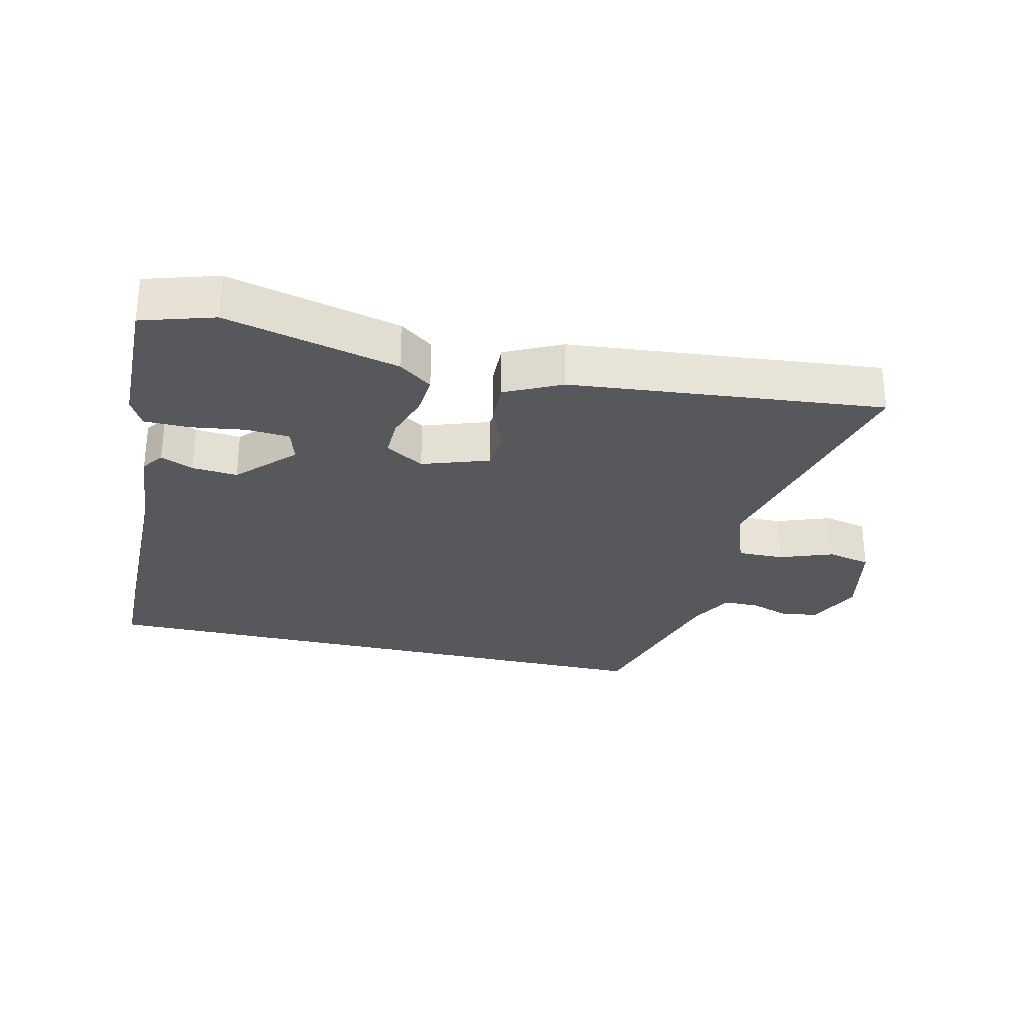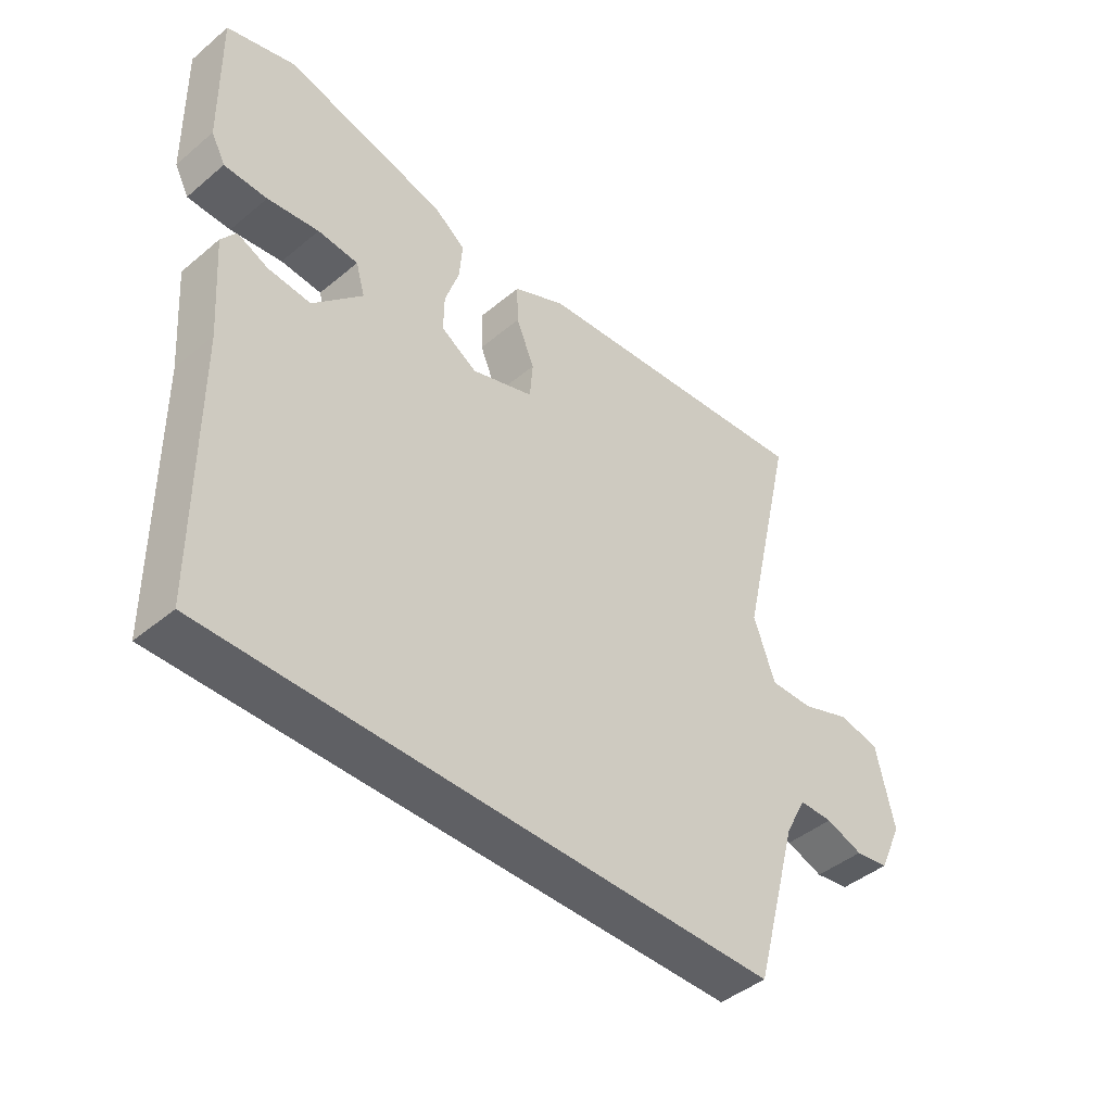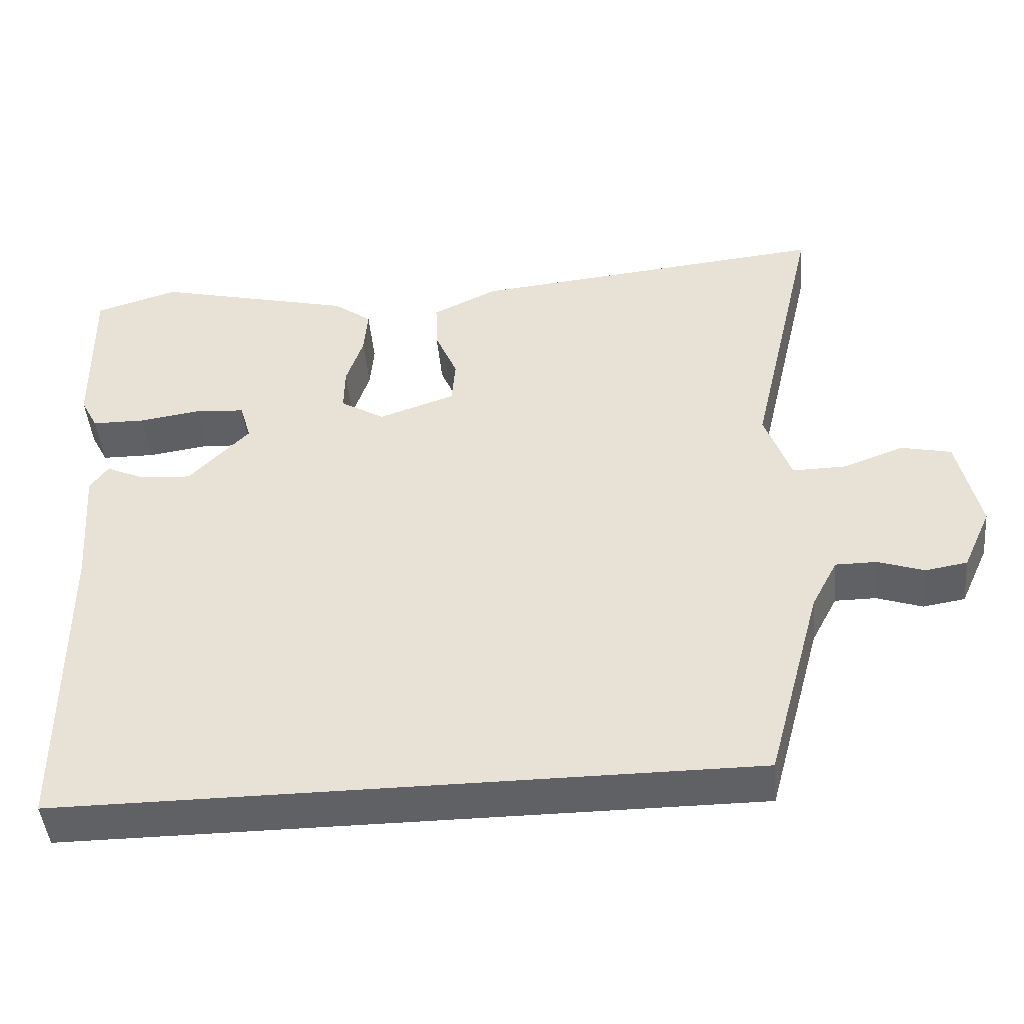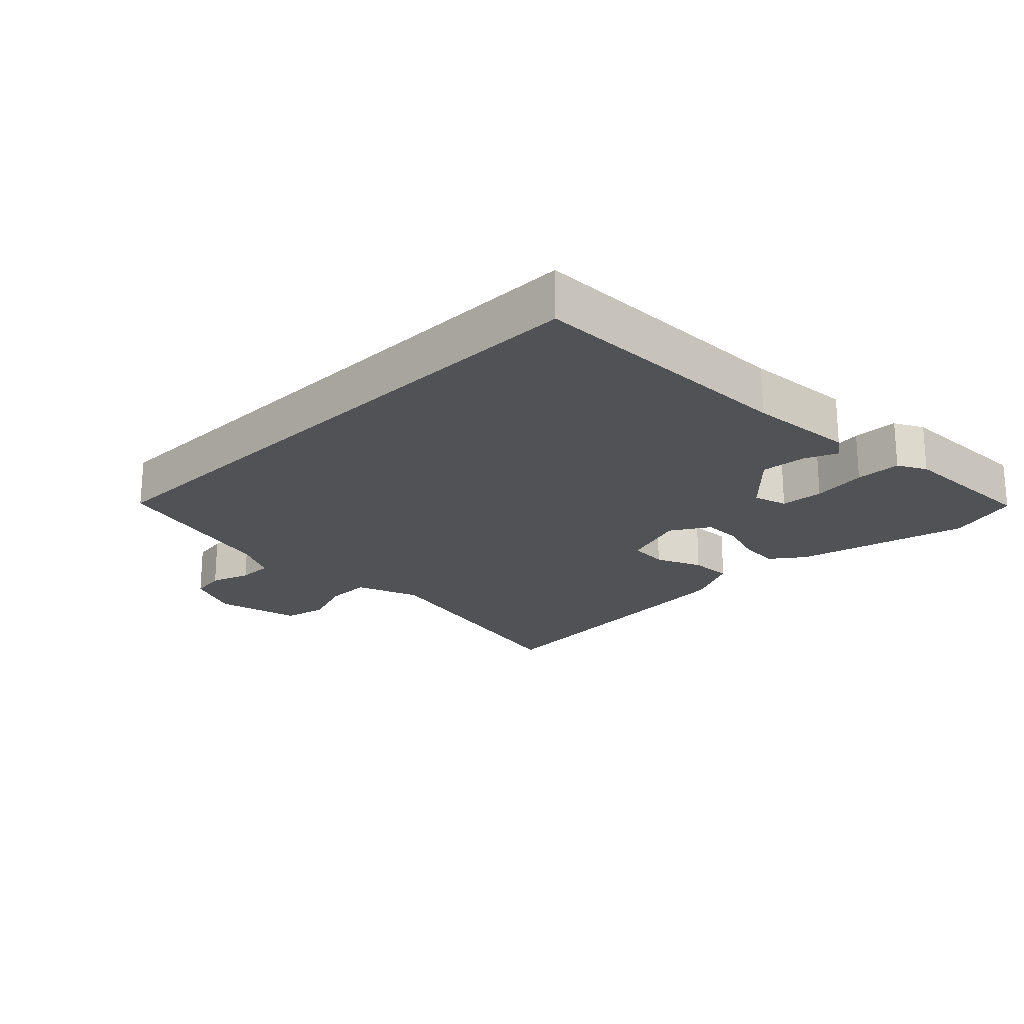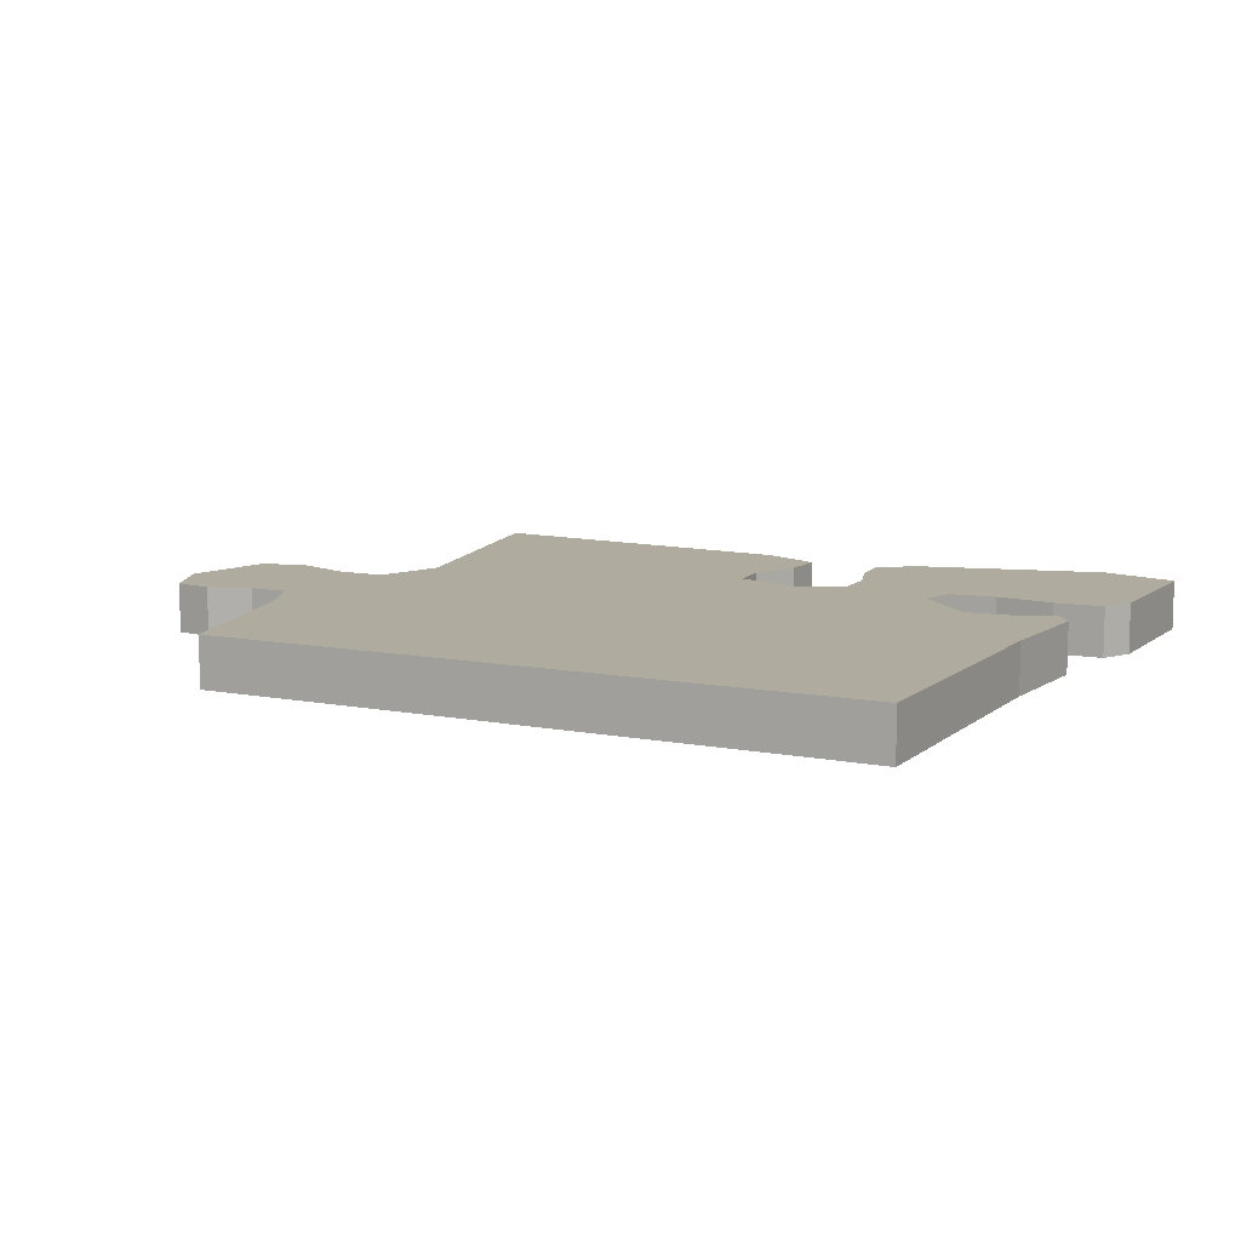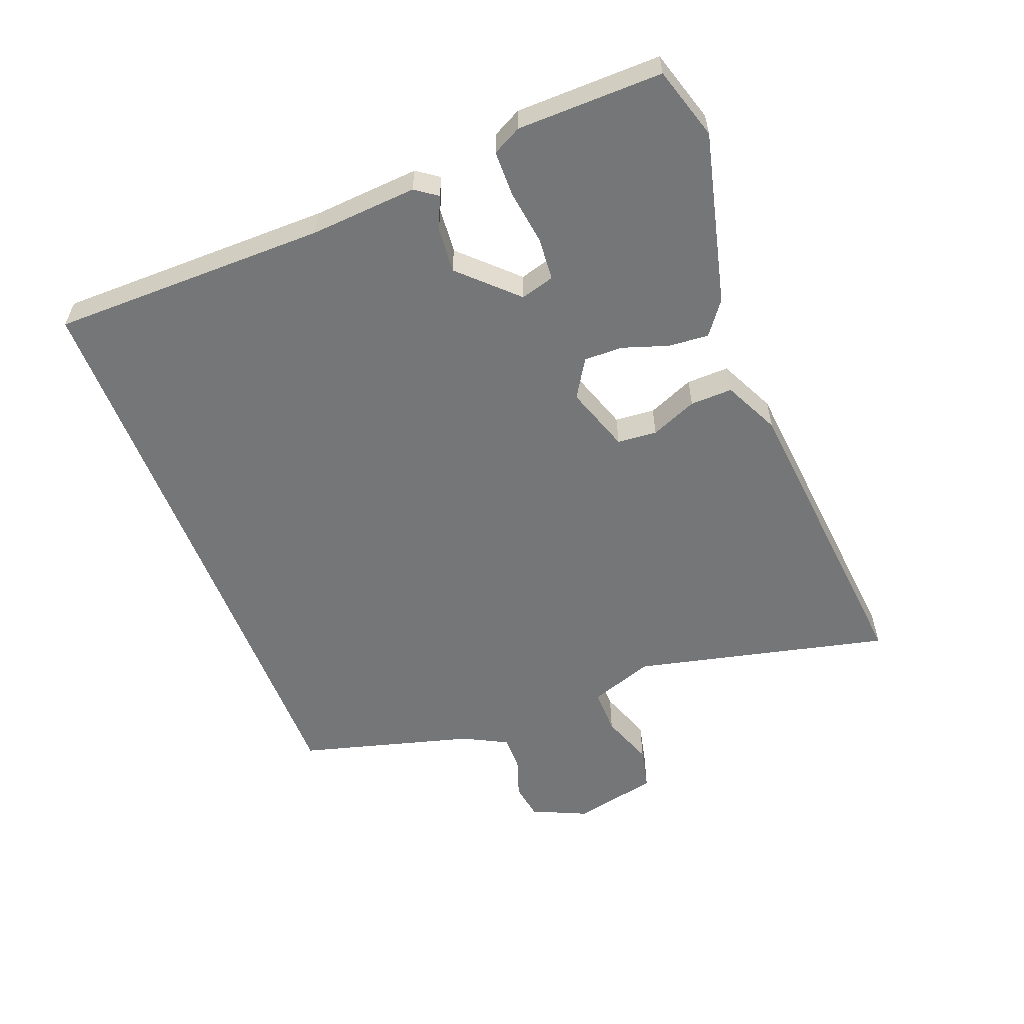
<metadata>
{"format":"obj","ext":"obj","renderer":"f3d","projection":"perspective","resolution":1024,"background":"white","views":[{"elev":-28.7,"azim":-13.2,"up":"+Y"},{"elev":-44.2,"azim":-45.8,"up":"+Z"},{"elev":-45.8,"azim":5.3,"up":"+Z"},{"elev":-21.0,"azim":-134.9,"up":"+Y"},{"elev":9.7,"azim":-152.9,"up":"+Y"},{"elev":-56.7,"azim":-69.0,"up":"+Y"}]}
</metadata>
<code>
v -0.53 0.07 0.491
v -0.419 0.07 0.525
v -0.154 0.07 0.46
v -0.103 0.07 0.422
v -0.108 0.07 0.36
v -0.131 0.07 0.29
v -0.132 0.07 0.23
v -0.073 0.07 0.194
v 0.029 0.07 0.229
v 0.034 0.07 0.29
v 0.004 0.07 0.361
v 0.002 0.07 0.426
v 0.088 0.07 0.468
v 0.567 0.07 0.515
v 0.476 0.07 0.121
v 0.511 0.07 0.022
v 0.582 0.07 0.023
v 0.664 0.07 0.053
v 0.731 0.07 0.038
v 0.76 0.07 -0.093
v 0.722 0.07 -0.177
v 0.666 0.07 -0.186
v 0.605 0.07 -0.165
v 0.55 0.07 -0.165
v 0.515 0.07 -0.232
v 0.442 0.07 -0.5
v -0.478 0.07 -0.5
v -0.481 0.07 -0.076
v -0.493 0.07 0.088
v -0.469 0.07 0.122
v -0.419 0.07 0.1
v -0.349 0.07 0.094
v -0.268 0.07 0.178
v -0.283 0.07 0.23
v -0.349 0.07 0.235
v -0.433 0.07 0.223
v -0.503 0.07 0.224
v -0.526 0.07 0.268
v -0.53 0 0.491
v -0.419 0 0.525
v -0.154 0 0.46
v -0.103 0 0.422
v -0.108 0 0.36
v -0.131 0 0.29
v -0.132 0 0.23
v -0.073 0 0.194
v 0.029 0 0.229
v 0.034 0 0.29
v 0.004 0 0.361
v 0.002 0 0.426
v 0.088 0 0.468
v 0.567 0 0.515
v 0.476 0 0.121
v 0.511 0 0.022
v 0.582 0 0.023
v 0.664 0 0.053
v 0.731 0 0.038
v 0.76 0 -0.093
v 0.722 0 -0.177
v 0.666 0 -0.186
v 0.605 0 -0.165
v 0.55 0 -0.165
v 0.515 0 -0.232
v 0.442 0 -0.5
v -0.478 0 -0.5
v -0.481 0 -0.076
v -0.493 0 0.088
v -0.469 0 0.122
v -0.419 0 0.1
v -0.349 0 0.094
v -0.268 0 0.178
v -0.283 0 0.23
v -0.349 0 0.235
v -0.433 0 0.223
v -0.503 0 0.224
v -0.526 0 0.268
f 4 5 6
f 3 4 6
f 2 3 6
f 1 2 6
f 38 1 6
f 37 38 6
f 36 37 6
f 35 36 6
f 34 35 6 7
f 33 34 7 8
f 32 33 8
f 28 29 30 31
f 28 31 32
f 27 28 32
f 26 27 32
f 25 26 32
f 32 8 9
f 25 32 9
f 24 25 9
f 21 22 23
f 20 21 23
f 19 20 23
f 18 19 23
f 17 18 23
f 16 17 23 24
f 24 9 10
f 16 24 10
f 15 16 10
f 13 14 15
f 12 13 15
f 11 12 15
f 10 11 15
f 44 43 42
f 44 42 41
f 44 41 40
f 44 40 39
f 44 39 76
f 44 76 75
f 44 75 74
f 44 74 73
f 45 44 73 72
f 46 45 72 71
f 46 71 70
f 69 68 67 66
f 70 69 66
f 70 66 65
f 70 65 64
f 70 64 63
f 47 46 70
f 47 70 63
f 47 63 62
f 61 60 59
f 61 59 58
f 61 58 57
f 61 57 56
f 61 56 55
f 62 61 55 54
f 48 47 62
f 48 62 54
f 48 54 53
f 53 52 51
f 53 51 50
f 53 50 49
f 53 49 48
f 1 39 40 2
f 2 40 41 3
f 3 41 42 4
f 4 42 43 5
f 5 43 44 6
f 6 44 45 7
f 7 45 46 8
f 8 46 47 9
f 9 47 48 10
f 10 48 49 11
f 11 49 50 12
f 12 50 51 13
f 13 51 52 14
f 14 52 53 15
f 15 53 54 16
f 16 54 55 17
f 17 55 56 18
f 18 56 57 19
f 19 57 58 20
f 20 58 59 21
f 21 59 60 22
f 22 60 61 23
f 23 61 62 24
f 24 62 63 25
f 25 63 64 26
f 26 64 65 27
f 27 65 66 28
f 28 66 67 29
f 29 67 68 30
f 30 68 69 31
f 31 69 70 32
f 32 70 71 33
f 33 71 72 34
f 34 72 73 35
f 35 73 74 36
f 36 74 75 37
f 37 75 76 38
f 38 76 39 1

</code>
